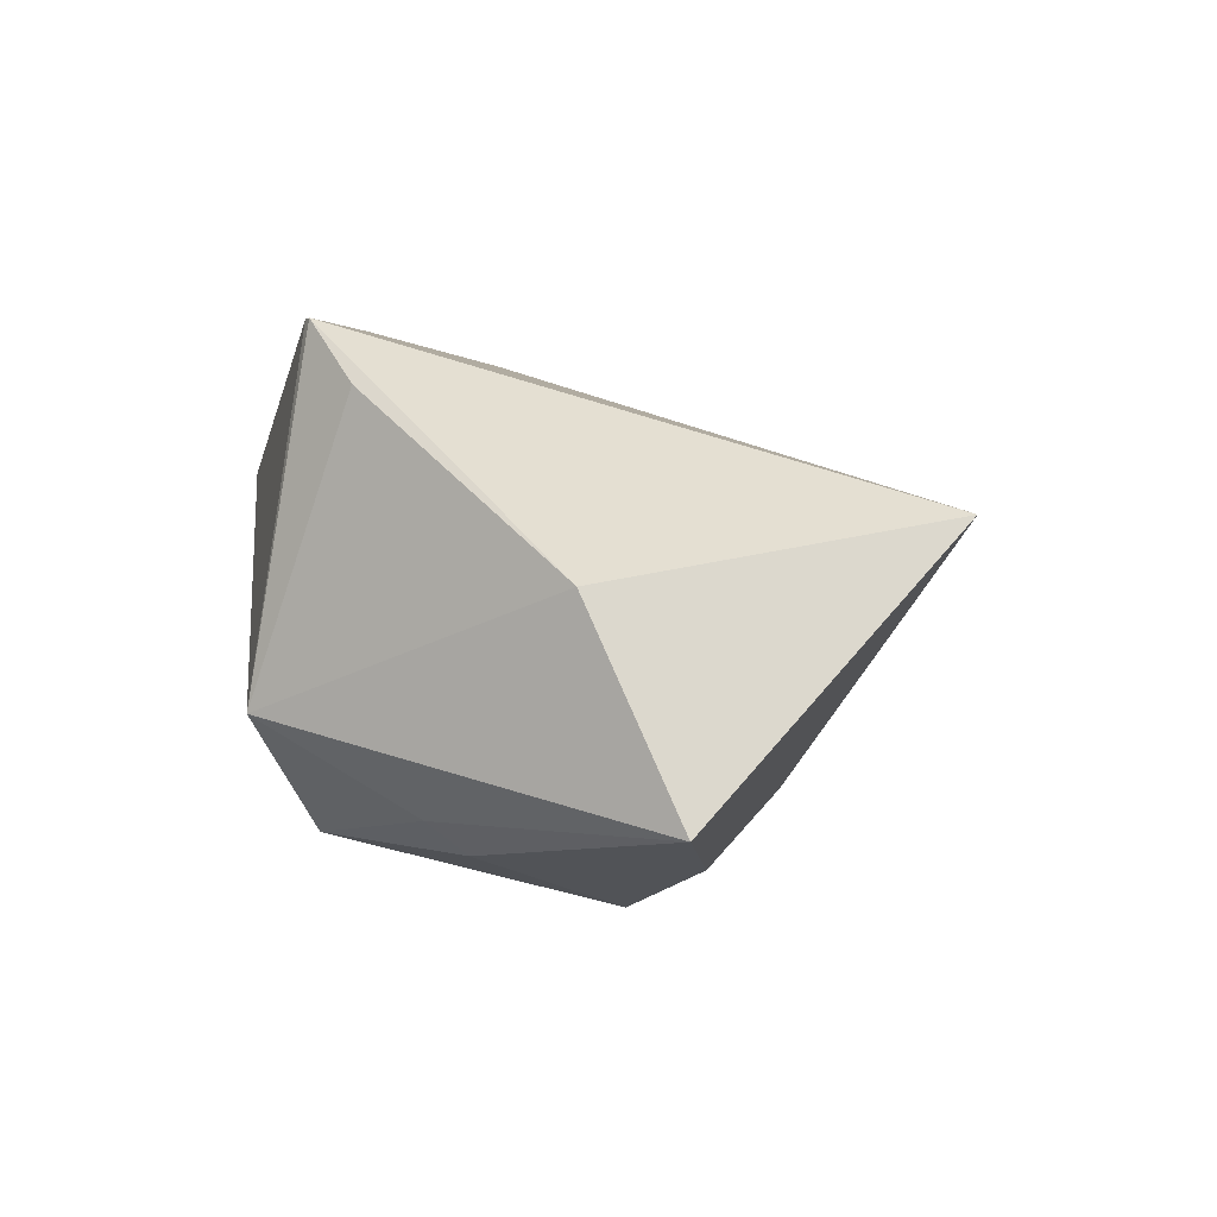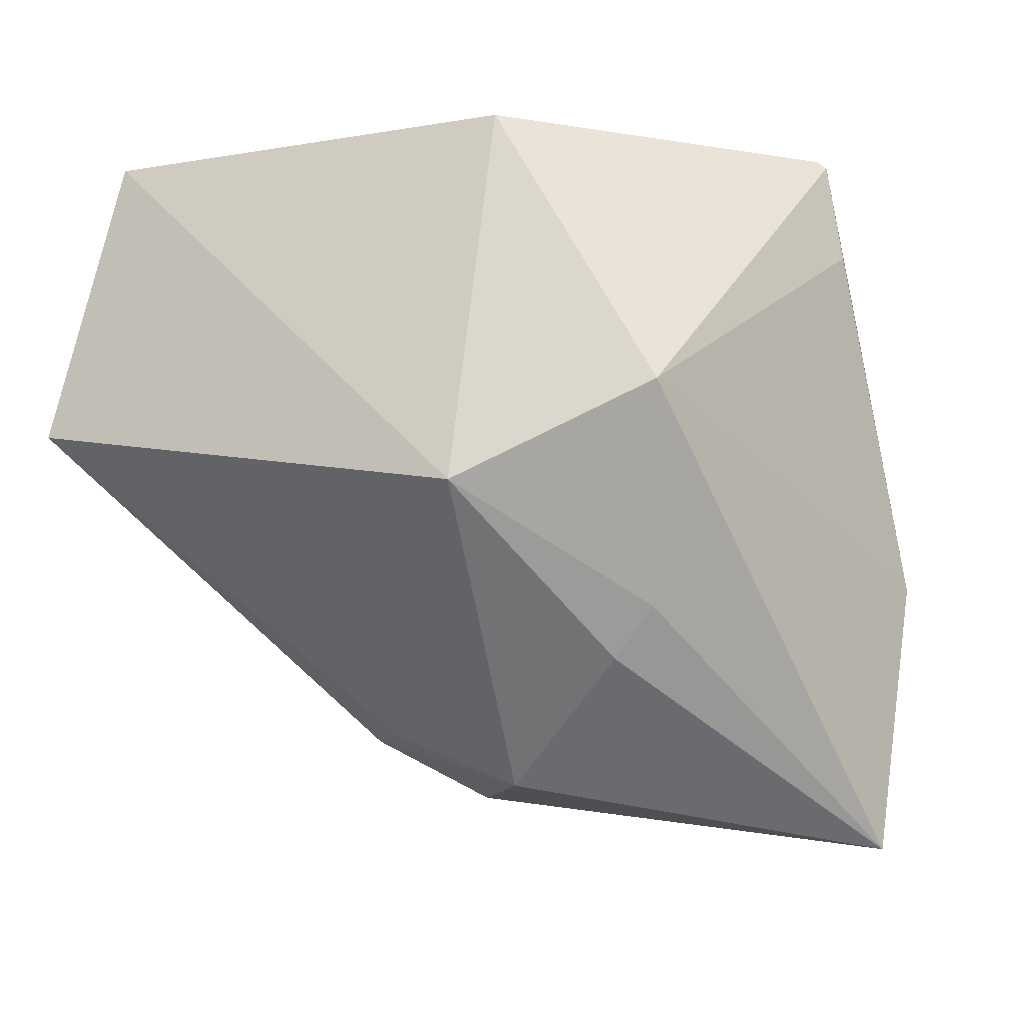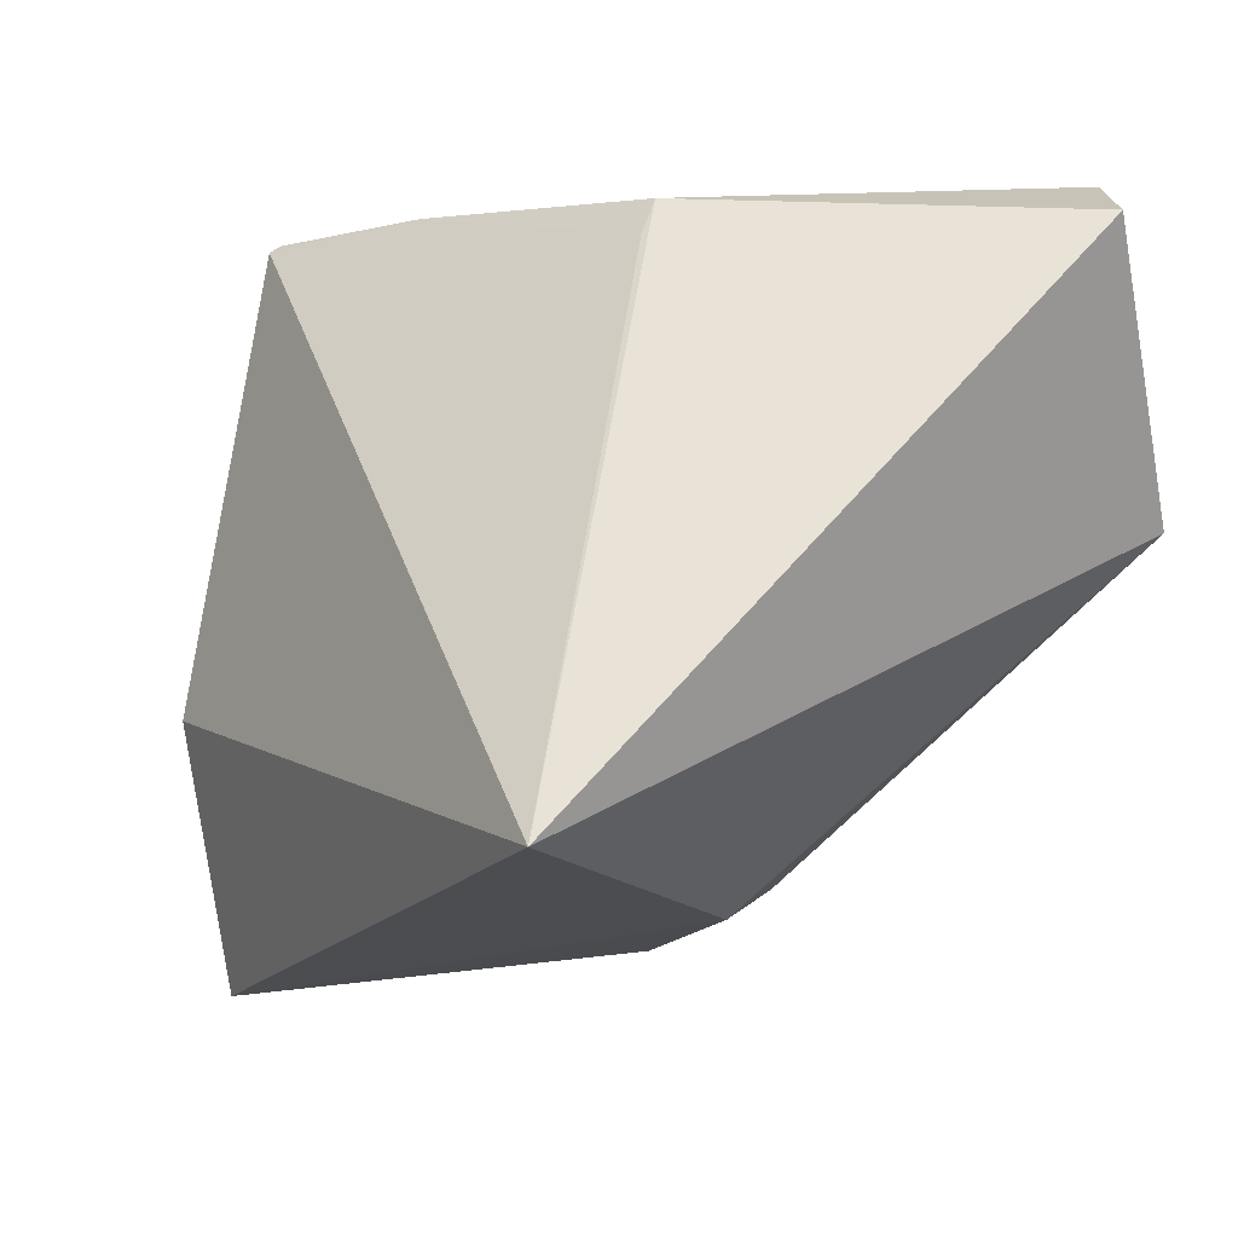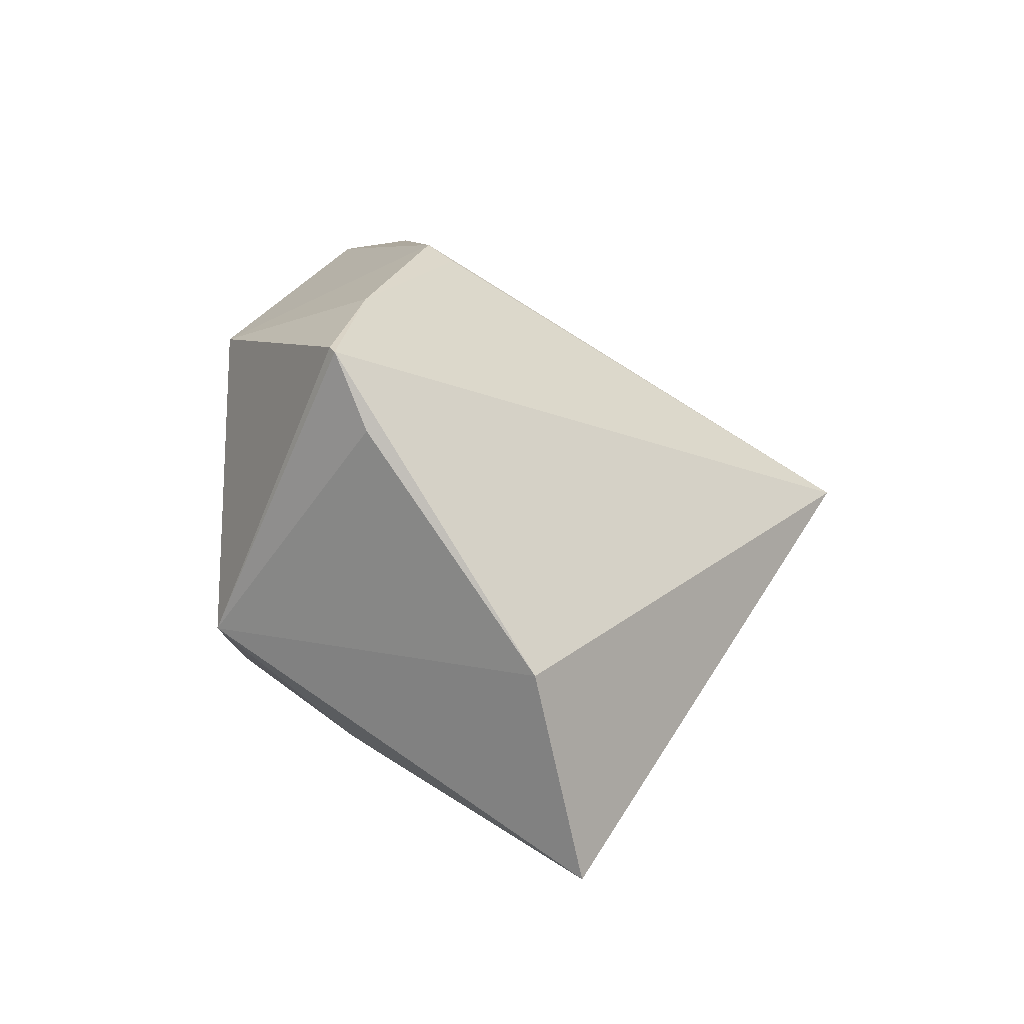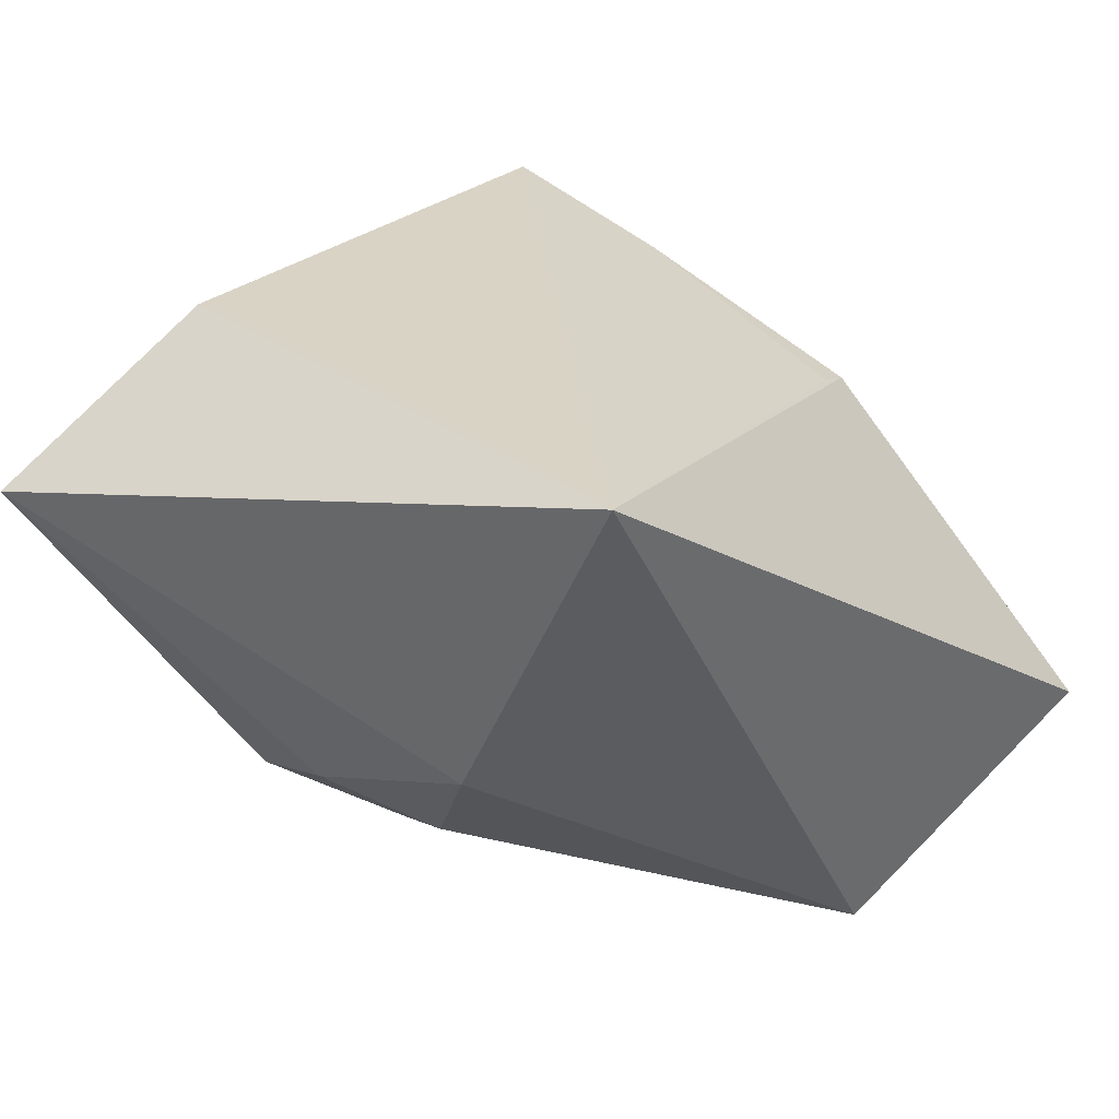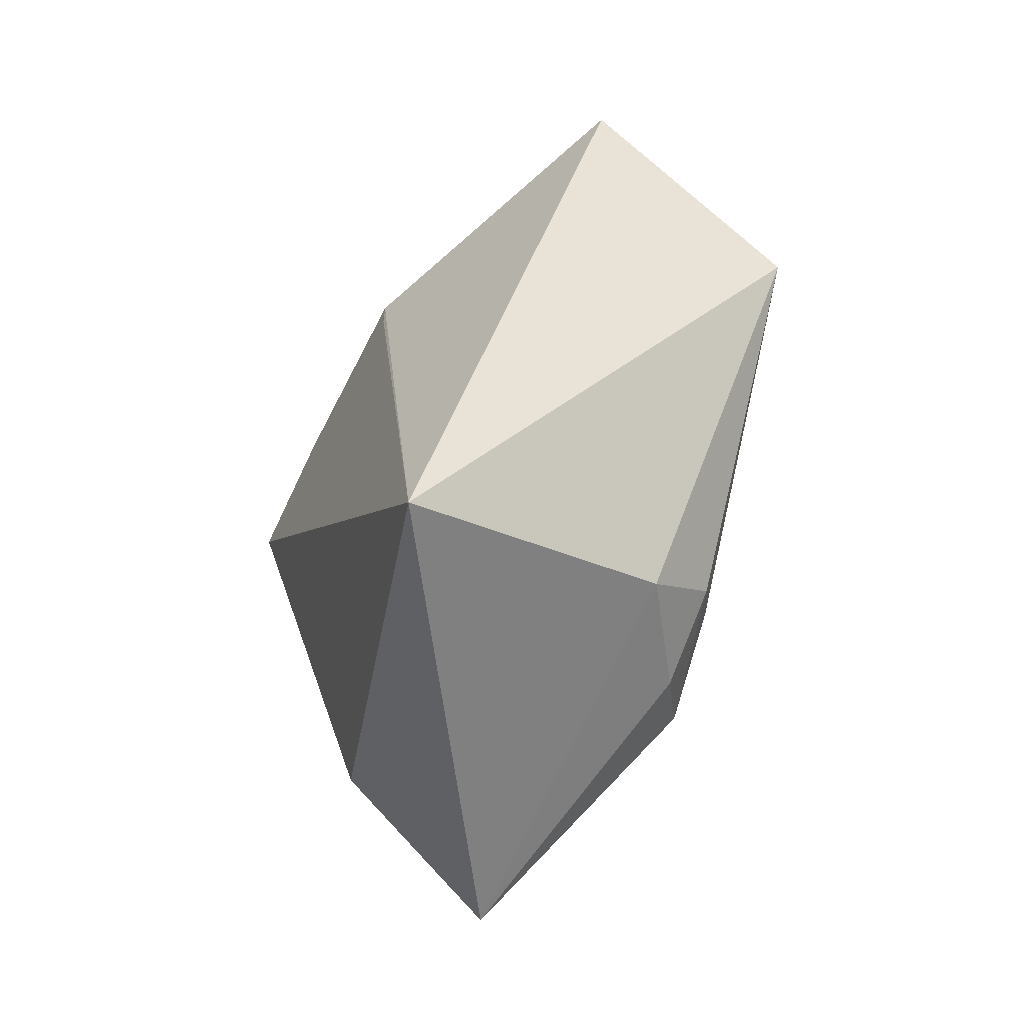
<metadata>
{"format":"obj","ext":"obj","renderer":"f3d","projection":"perspective","resolution":1024,"background":"white","views":[{"elev":-61.8,"azim":-92.5,"up":"+Z"},{"elev":46.1,"azim":141.2,"up":"+Y"},{"elev":-51.4,"azim":-38.4,"up":"+Y"},{"elev":-32.7,"azim":-107.2,"up":"+Z"},{"elev":-79.9,"azim":-94.1,"up":"+Y"},{"elev":3.5,"azim":0.2,"up":"+Z"}]}
</metadata>
<code>
o
v 164.7 75.59 85.34
v 75.91 92.9 161.3
v -13.4 -106.2 -23.47
v 164.7 75.59 85.34
v 80.09 124.4 150.9
v 75.91 92.9 161.3
v -102 168 -57.33
v -104.1 166.1 -60.89
v -77.63 147.8 -8.086
v -13.4 -106.2 -23.47
v -77.63 147.8 -8.086
v -104.1 166.1 -60.89
v -13.4 -106.2 -23.47
v -104.1 166.1 -60.89
v -51.38 60.14 -173.8
v -104.1 166.1 -60.89
v -89.09 147.4 -88.31
v -51.38 60.14 -173.8
v -13.4 -106.2 -23.47
v -51.38 60.14 -173.8
v 15.1 17.3 -235.1
v -102 168 -57.33
v -77.63 147.8 -8.086
v -1.771 196.7 13.07
v 164.7 75.59 85.34
v -13.4 -106.2 -23.47
v 97.35 -29.71 -65.61
v -13.4 -106.2 -23.47
v 15.1 17.3 -235.1
v 97.35 -29.71 -65.61
v 164.7 75.59 85.34
v 97.35 -29.71 -65.61
v 123.8 7.88 -72.7
v 15.1 17.3 -235.1
v 106.1 2.225 -116.2
v 97.35 -29.71 -65.61
v 97.35 -29.71 -65.61
v 106.1 2.225 -116.2
v 123.8 7.88 -72.7
v 164.7 75.59 85.34
v 106.9 160.2 -97.11
v 80.09 124.4 150.9
v 80.09 124.4 150.9
v 106.9 160.2 -97.11
v -1.771 196.7 13.07
v 75.91 92.9 161.3
v -36.16 108.6 65.71
v -13.4 -106.2 -23.47
v 80.09 124.4 150.9
v -36.16 108.6 65.71
v 75.91 92.9 161.3
v -77.63 147.8 -8.086
v -36.16 108.6 65.71
v -1.771 196.7 13.07
v 80.09 124.4 150.9
v -1.771 196.7 13.07
v -36.16 108.6 65.71
v -102 168 -57.33
v 36.36 185.5 -123.5
v -104.1 166.1 -60.89
v -104.1 166.1 -60.89
v 36.36 185.5 -123.5
v -89.09 147.4 -88.31
v -89.09 147.4 -88.31
v 36.36 185.5 -123.5
v -51.38 60.14 -173.8
v -51.38 60.14 -173.8
v 36.36 185.5 -123.5
v 15.1 17.3 -235.1
v -102 168 -57.33
v -1.771 196.7 13.07
v 36.36 185.5 -123.5
v 106.9 160.2 -97.11
v 36.36 185.5 -123.5
v -1.771 196.7 13.07
v 164.7 75.59 85.34
v 123.8 7.88 -72.7
v 124.5 23.82 -85.54
v 164.7 75.59 85.34
v 110.4 34.92 -138.3
v 106.9 160.2 -97.11
v 164.7 75.59 85.34
v 124.5 23.82 -85.54
v 110.4 34.92 -138.3
v 106.1 2.225 -116.2
v 110.4 34.92 -138.3
v 123.8 7.88 -72.7
v 123.8 7.88 -72.7
v 110.4 34.92 -138.3
v 124.5 23.82 -85.54
v 15.1 17.3 -235.1
v 110.4 34.92 -138.3
v 106.1 2.225 -116.2
v -13.4 -106.2 -23.47
v -36.23 96.25 58.53
v -77.63 147.8 -8.086
v -36.16 108.6 65.71
v -36.23 96.25 58.53
v -13.4 -106.2 -23.47
v -77.63 147.8 -8.086
v -36.23 96.25 58.53
v -36.16 108.6 65.71
v 110.4 34.92 -138.3
v 78.14 96.91 -154.3
v 106.9 160.2 -97.11
v 15.1 17.3 -235.1
v 78.14 96.91 -154.3
v 110.4 34.92 -138.3
v 36.36 185.5 -123.5
v 62.2 114.5 -155.2
v 15.1 17.3 -235.1
v 15.1 17.3 -235.1
v 62.2 114.5 -155.2
v 78.14 96.91 -154.3
v 106.9 160.2 -97.11
v 62.2 114.5 -155.2
v 36.36 185.5 -123.5
v 78.14 96.91 -154.3
v 62.2 114.5 -155.2
v 106.9 160.2 -97.11
f 1 2 3
f 4 5 6
f 7 8 9
f 10 11 12
f 13 14 15
f 16 17 18
f 19 20 21
f 22 23 24
f 25 26 27
f 28 29 30
f 31 32 33
f 34 35 36
f 37 38 39
f 40 41 42
f 43 44 45
f 46 47 48
f 49 50 51
f 52 53 54
f 55 56 57
f 58 59 60
f 61 62 63
f 64 65 66
f 67 68 69
f 70 71 72
f 73 74 75
f 76 77 78
f 79 80 81
f 82 83 84
f 85 86 87
f 88 89 90
f 91 92 93
f 94 95 96
f 97 98 99
f 100 101 102
f 103 104 105
f 106 107 108
f 109 110 111
f 112 113 114
f 115 116 117
f 118 119 120

</code>
